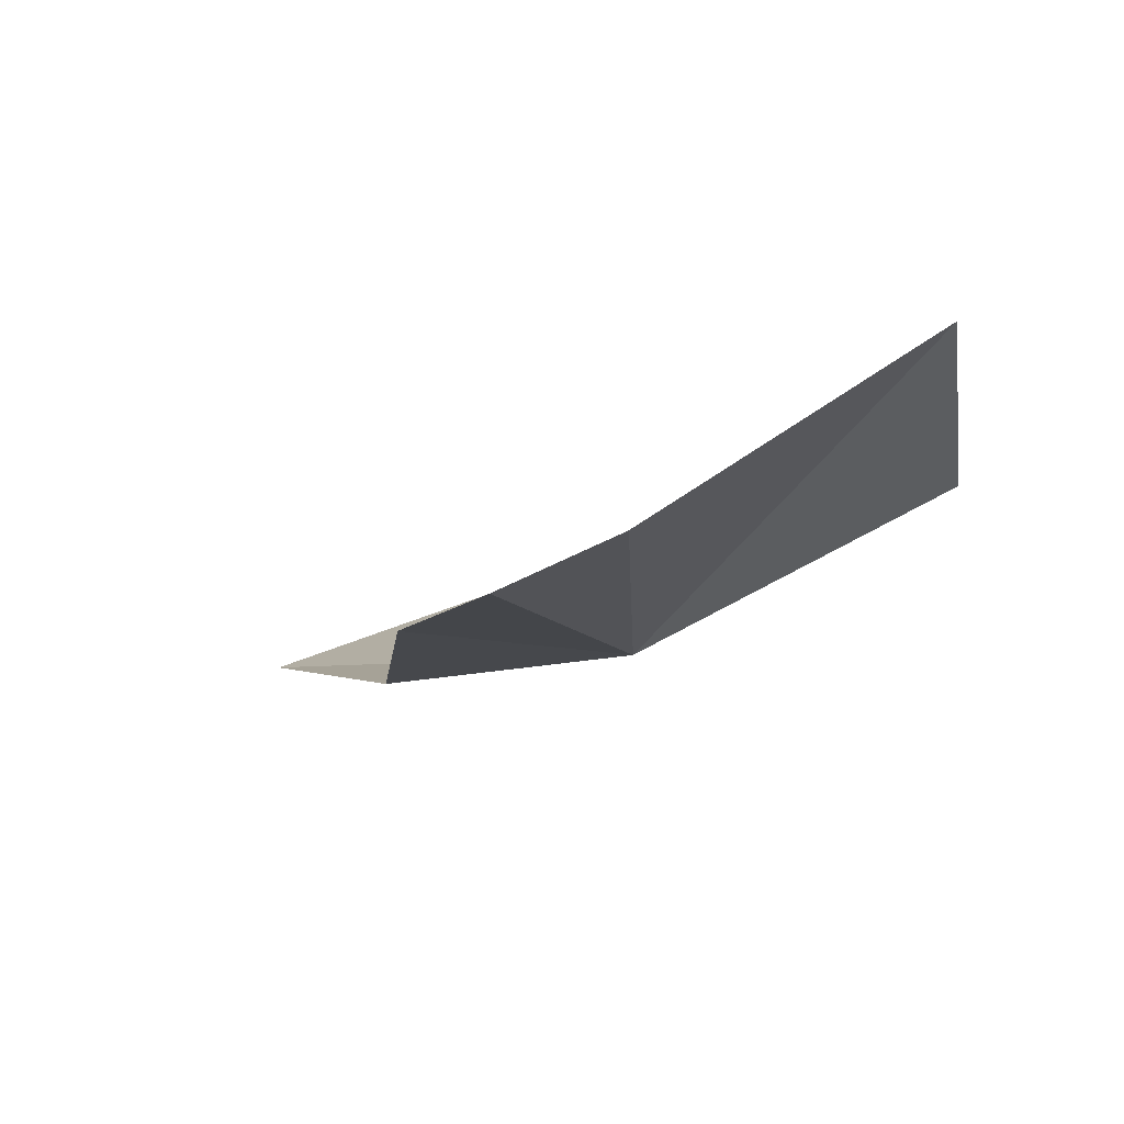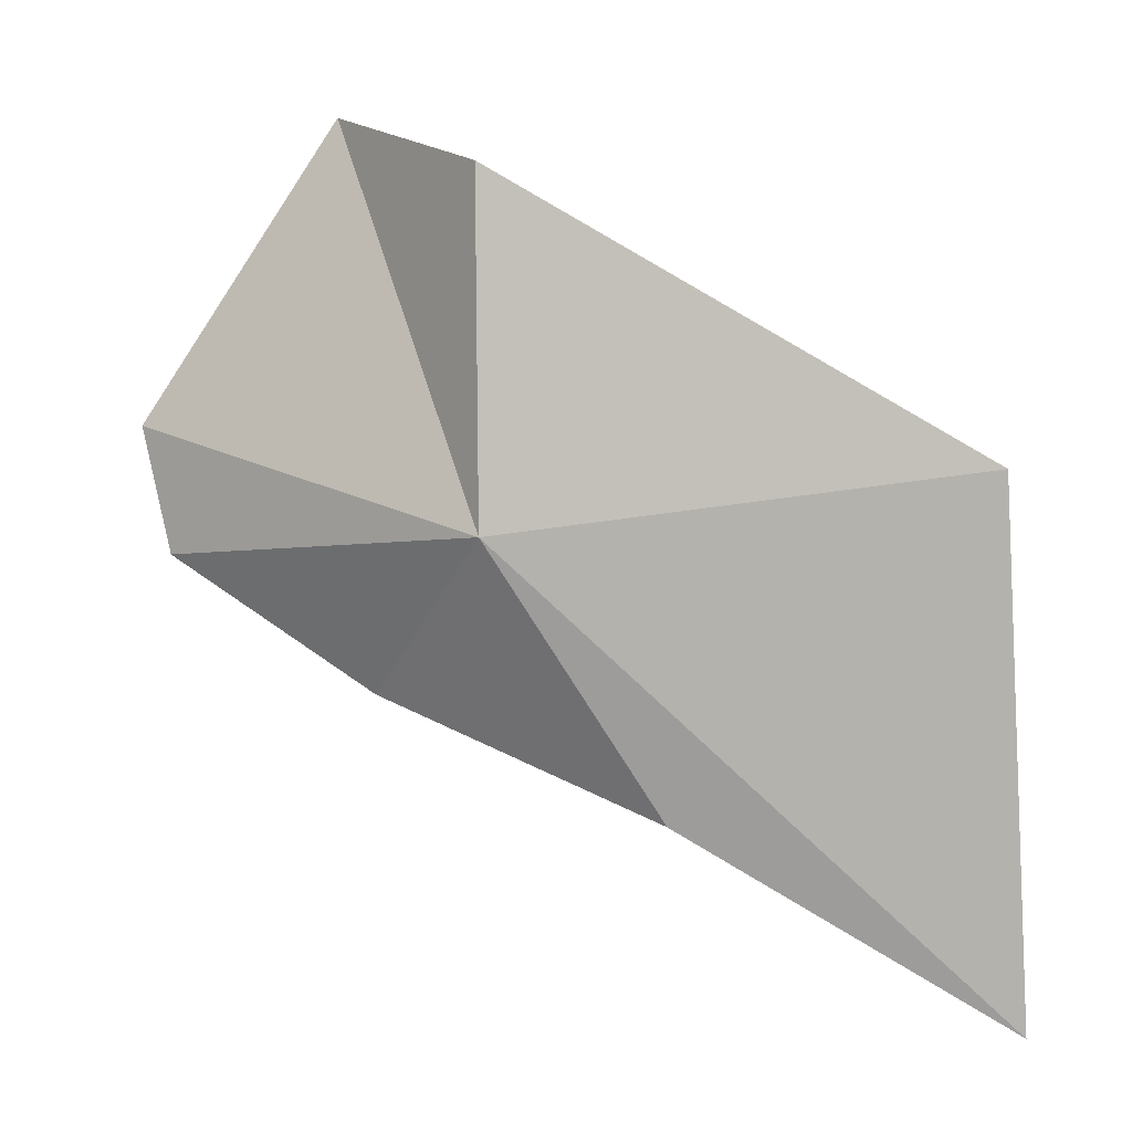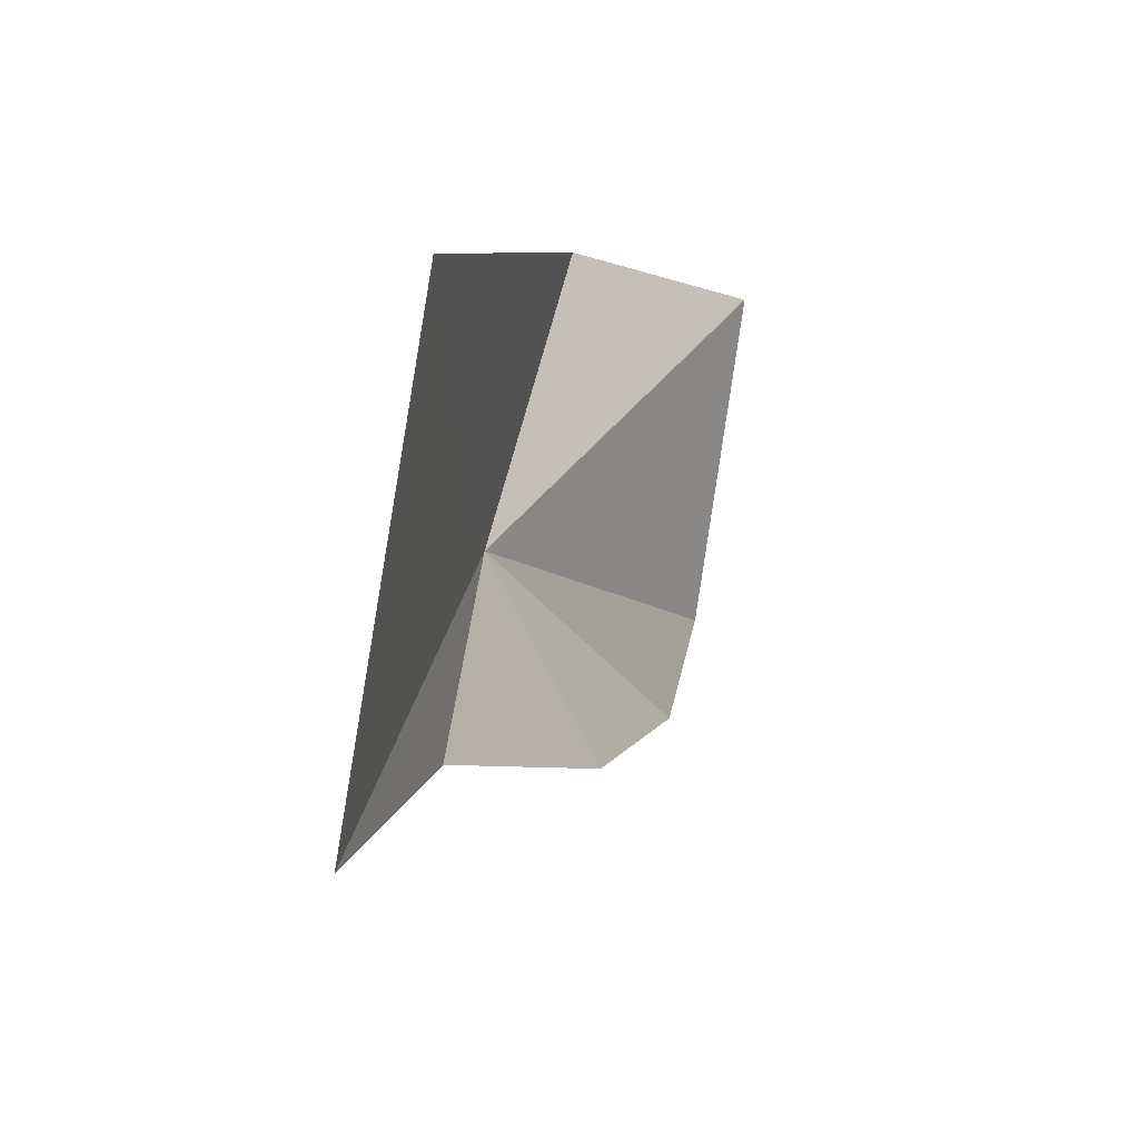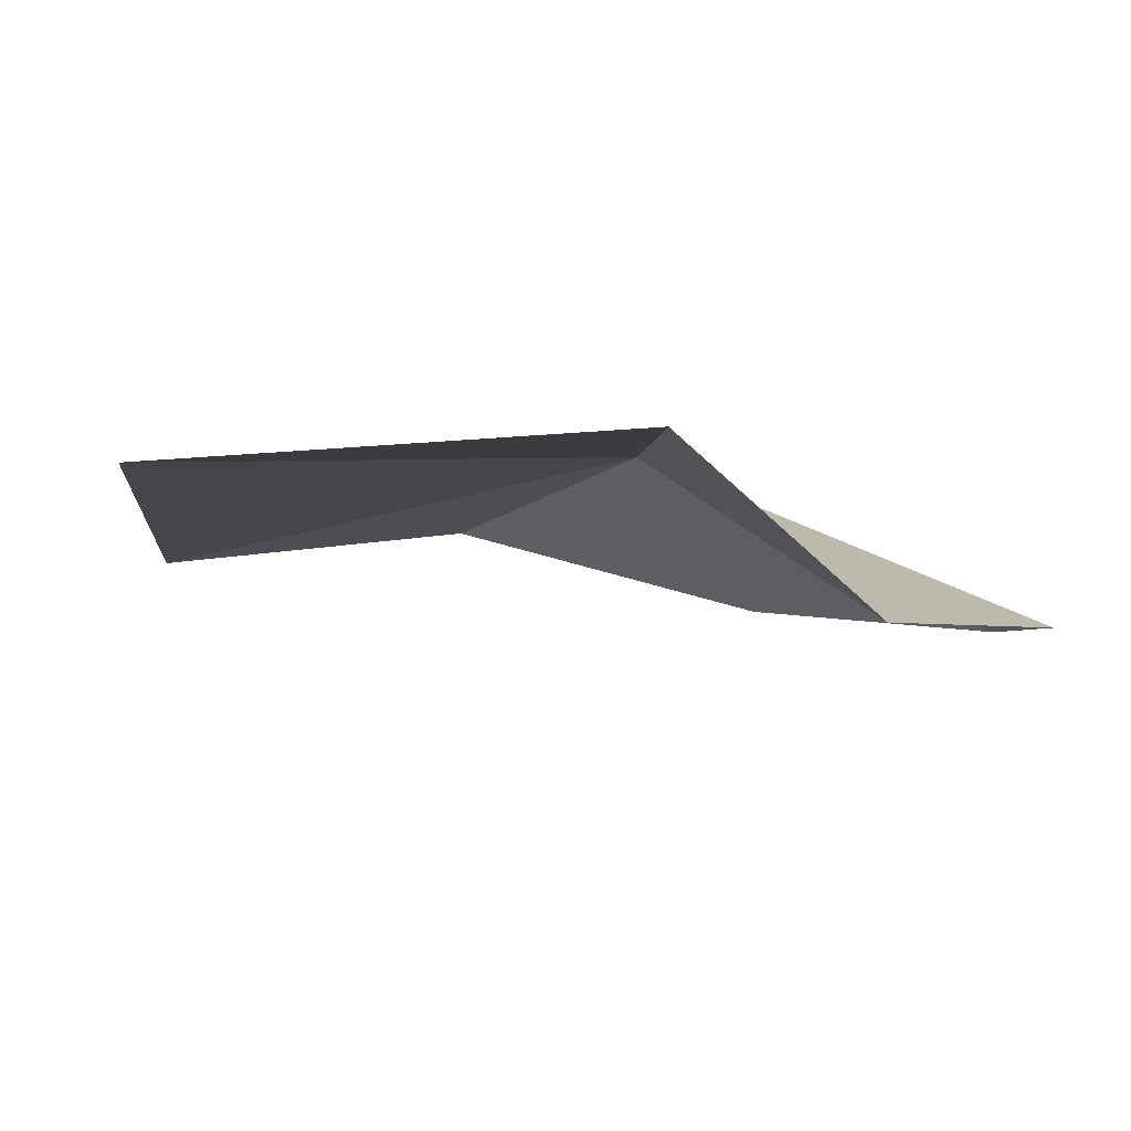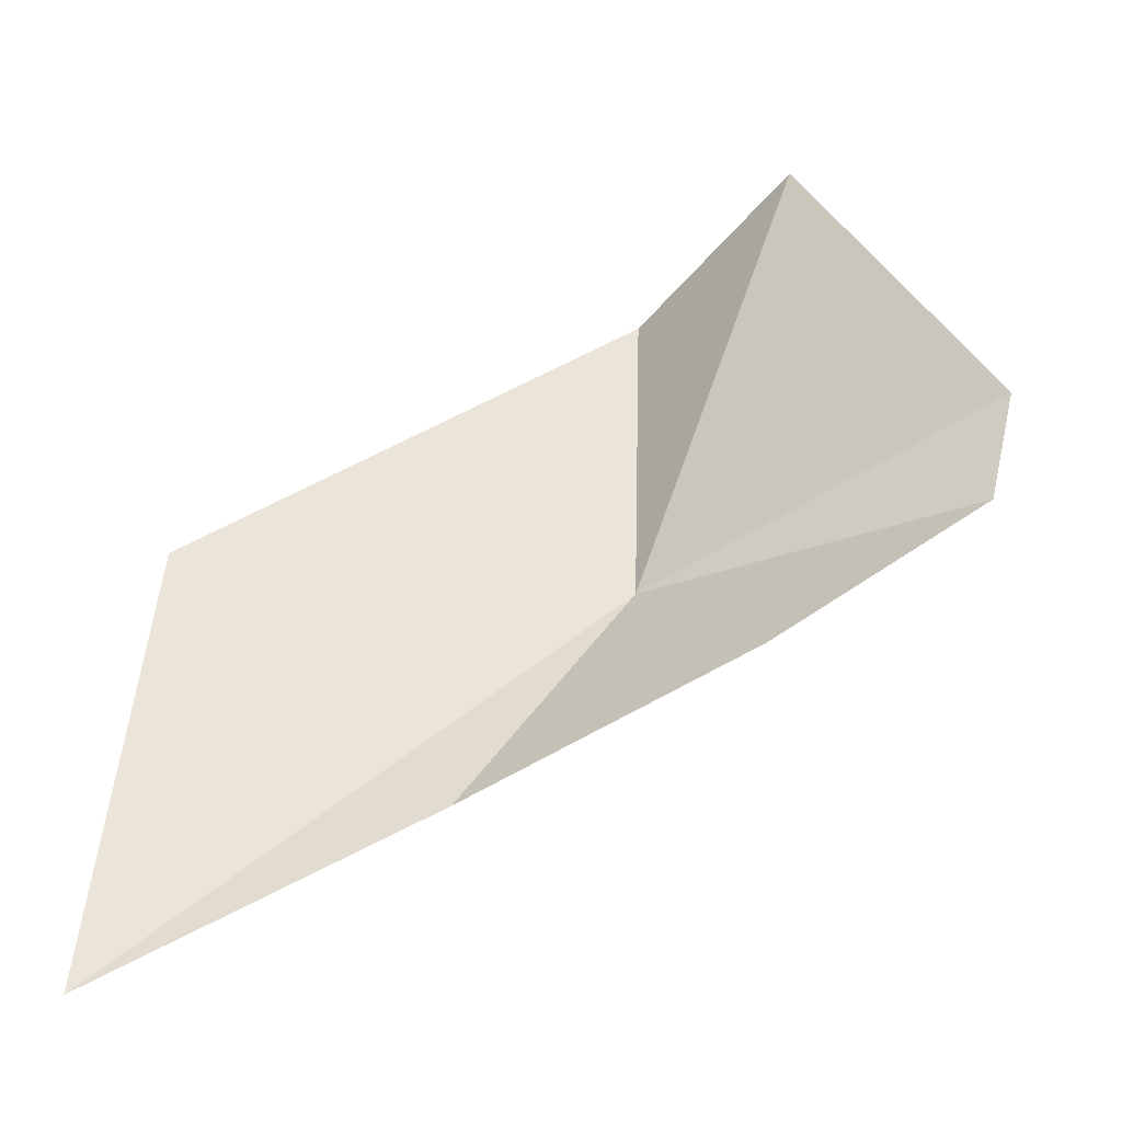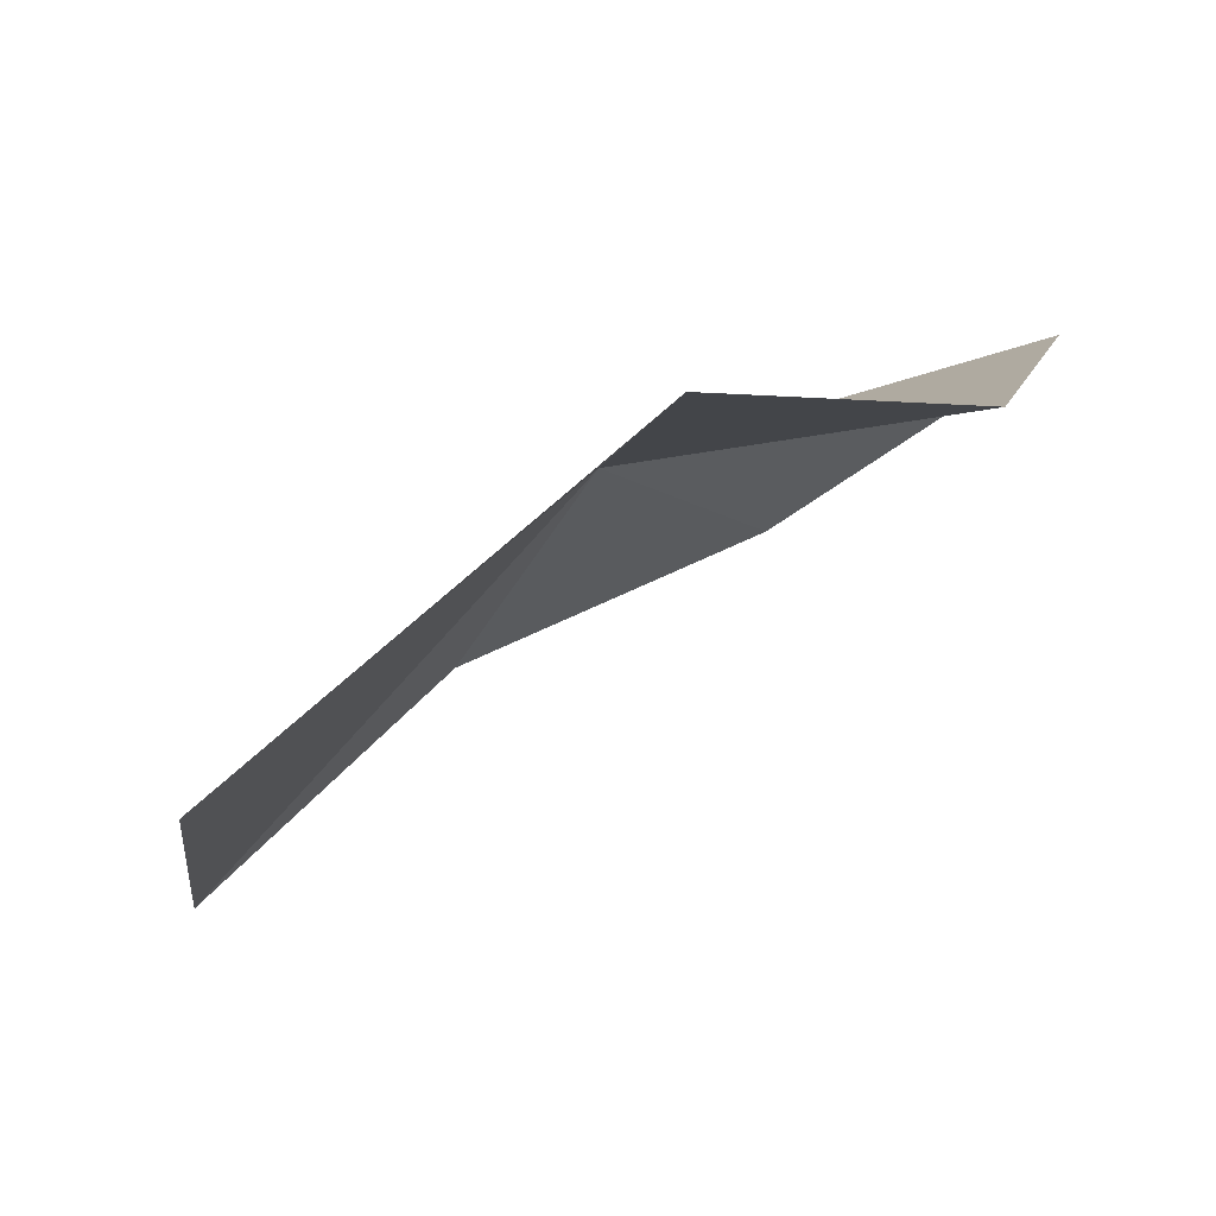
<metadata>
{"format":"obj","ext":"obj","renderer":"f3d","projection":"perspective","resolution":1024,"background":"white","views":[{"elev":-66.9,"azim":-74.8,"up":"+Y"},{"elev":15.4,"azim":85.8,"up":"+Z"},{"elev":-21.1,"azim":174.4,"up":"+Z"},{"elev":74.0,"azim":-102.5,"up":"+Z"},{"elev":-49.2,"azim":-97.8,"up":"+Z"},{"elev":73.8,"azim":-142.8,"up":"+Z"}]}
</metadata>
<code>
v 11.37 -48.77 49.2
v 11.75 -47.29 46.86
v 10.29 -49.62 47.56
v 9.445 -51.36 48.6
v 9.147 -51.59 49.67
v 10.62 -48.75 52.08
v 8.881 -49.85 52.26
v 12.01 -44.71 49.84
v 12.55 -44.48 45.29
f 1 3 2
f 1 4 3
f 1 5 4
f 1 6 7
f 1 7 5
f 1 8 6
f 1 9 8
f 1 2 9

</code>
